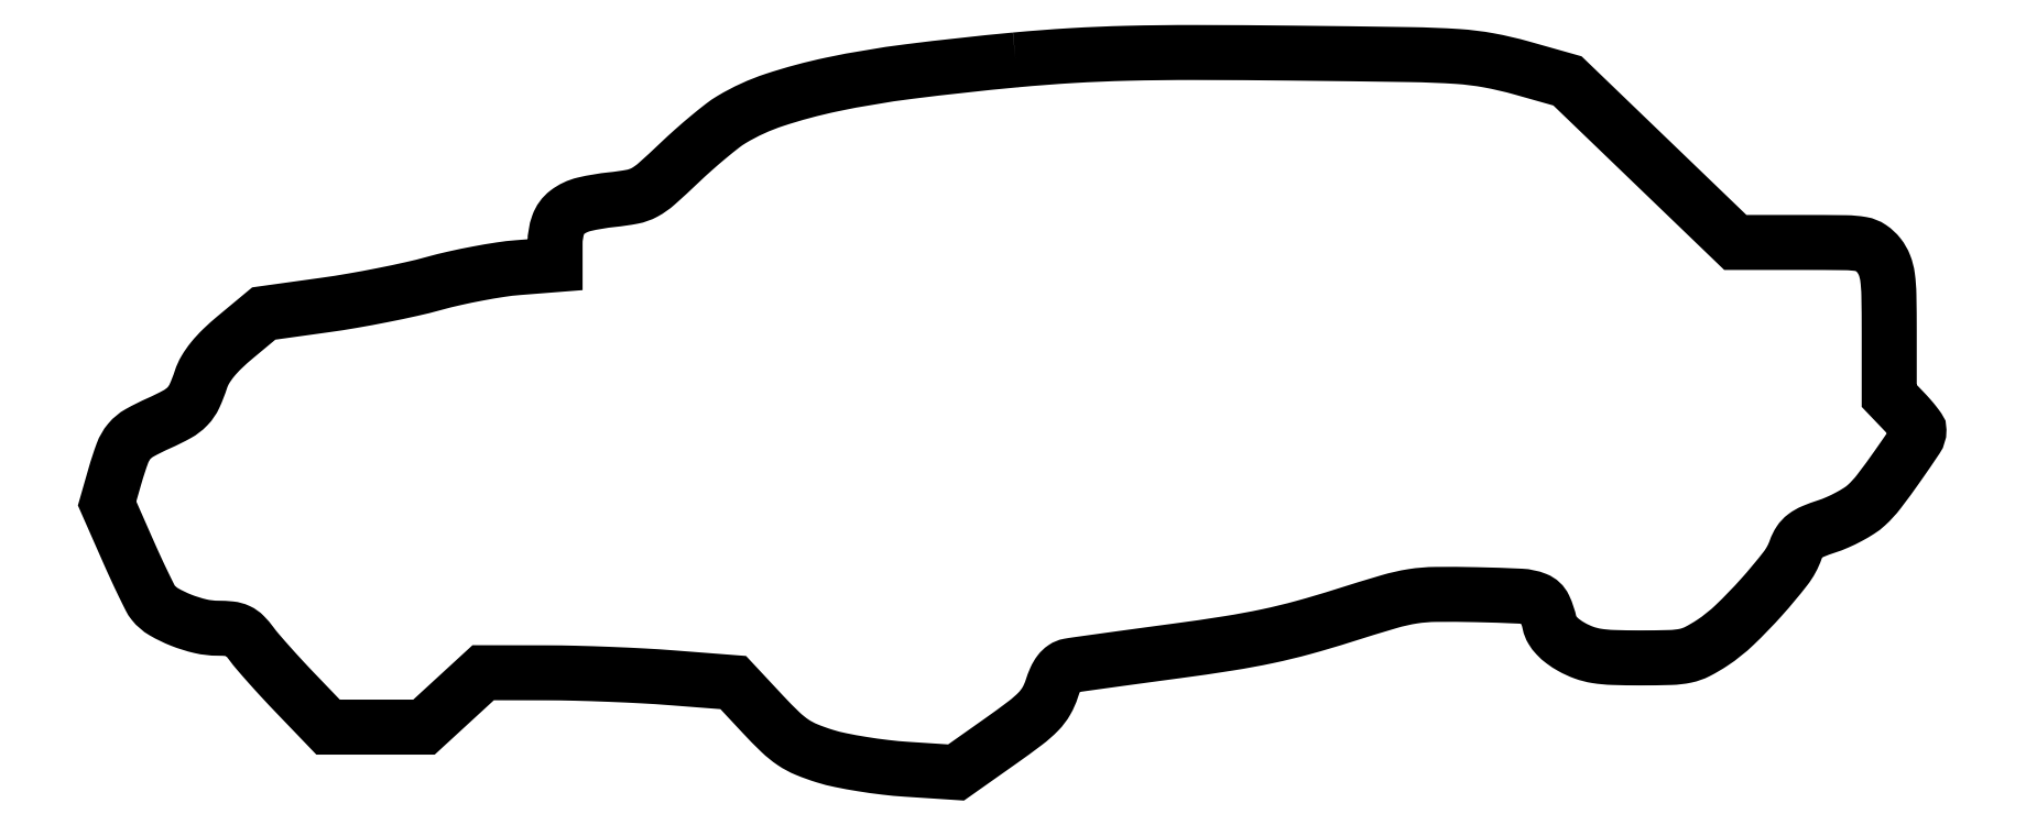
<metadata>
{"format":"dxf","ext":"dxf","renderer":"ezdxf+matplotlib","layout":"modelspace","background":"white","min_lineweight":24,"dpi":150}
</metadata>
<code>
0
SECTION
2
ENTITIES
0
POLYLINE
8
0
66
1
70
1
0
VERTEX
8
0
10
183.5
20
143.9
42
0.008166
0
VERTEX
8
0
10
162
20
141.6
42
0.02043
0
VERTEX
8
0
10
146.4
20
138.9
42
0.02789
0
VERTEX
8
0
10
134.8
20
135.8
42
0.05542
0
VERTEX
8
0
10
126.2
20
131.9
42
0.03013
0
VERTEX
8
0
10
124.3
20
130.6
42
0.008276
0
VERTEX
8
0
10
121.5
20
128.3
42
0.008333
0
VERTEX
8
0
10
118.4
20
125.7
42
0.008609
0
VERTEX
8
0
10
115.5
20
123
42
-0.008162
0
VERTEX
8
0
10
111
20
118.8
42
-0.05785
0
VERTEX
8
0
10
108.6
20
117.1
42
-0.07809
0
VERTEX
8
0
10
106.1
20
116.2
42
-0.02114
0
VERTEX
8
0
10
102
20
115.7
42
0.03233
0
VERTEX
8
0
10
96.36
20
114.7
42
0.1057
0
VERTEX
8
0
10
92.97
20
113.1
42
0.146
0
VERTEX
8
0
10
91.13
20
110.6
42
0.08493
0
VERTEX
8
0
10
90.5
20
106.9
42
0
0
VERTEX
8
0
10
90.5
20
102.5
42
0
0
VERTEX
8
0
10
83
20
101.9
42
0.01831
0
VERTEX
8
0
10
79.45
20
101.5
42
0.00867
0
VERTEX
8
0
10
74.91
20
100.7
42
0.008579
0
VERTEX
8
0
10
70.19
20
99.75
42
0.012
0
VERTEX
8
0
10
66
20
98.7
42
-0.01232
0
VERTEX
8
0
10
61.48
20
97.58
42
-0.005962
0
VERTEX
8
0
10
55.64
20
96.35
42
-0.005909
0
VERTEX
8
0
10
49.53
20
95.21
42
-0.008455
0
VERTEX
8
0
10
44.08
20
94.36
42
0
0
VERTEX
8
0
10
31.66
20
92.63
42
0
0
VERTEX
8
0
10
25.92
20
87.85
42
0.01799
0
VERTEX
8
0
10
23.28
20
85.5
42
0.0306
0
VERTEX
8
0
10
21.28
20
83.32
42
0.03673
0
VERTEX
8
0
10
19.85
20
81.27
42
0.05602
0
VERTEX
8
0
10
18.96
20
79.29
42
-0.02949
0
VERTEX
8
0
10
17.66
20
75.94
42
-0.08417
0
VERTEX
8
0
10
16.25
20
73.88
42
-0.07609
0
VERTEX
8
0
10
14.17
20
72.28
42
-0.02112
0
VERTEX
8
0
10
10.46
20
70.44
42
0.02297
0
VERTEX
8
0
10
6.546
20
68.49
42
0.0918
0
VERTEX
8
0
10
4.491
20
66.79
42
0.08577
0
VERTEX
8
0
10
3.112
20
64.4
42
0.01858
0
VERTEX
8
0
10
1.626
20
59.86
42
0
0
VERTEX
8
0
10
0.0106
20
54.23
42
0
0
VERTEX
8
0
10
4.135
20
44.86
42
0.003887
0
VERTEX
8
0
10
5.792
20
41.18
42
0.005176
0
VERTEX
8
0
10
7.358
20
37.86
42
0.003709
0
VERTEX
8
0
10
8.717
20
35.11
42
0.05162
0
VERTEX
8
0
10
9.313
20
34.18
42
0.09336
0
VERTEX
8
0
10
11.45
20
32.33
42
0.03728
0
VERTEX
8
0
10
14.95
20
30.63
42
0.03695
0
VERTEX
8
0
10
18.87
20
29.4
42
0.0574
0
VERTEX
8
0
10
22.38
20
29
42
-0.02491
0
VERTEX
8
0
10
24.89
20
28.88
42
-0.0838
0
VERTEX
8
0
10
26.47
20
28.44
42
-0.09177
0
VERTEX
8
0
10
27.74
20
27.54
42
-0.03356
0
VERTEX
8
0
10
29.17
20
25.85
42
0.01817
0
VERTEX
8
0
10
30.49
20
24.2
42
0.004578
0
VERTEX
8
0
10
32.75
20
21.62
42
0.004666
0
VERTEX
8
0
10
35.39
20
18.71
42
0.004693
0
VERTEX
8
0
10
38.08
20
15.85
42
0
0
VERTEX
8
0
10
44.66
20
9
42
0
0
VERTEX
8
0
10
54.34
20
9
42
0
0
VERTEX
8
0
10
64.02
20
9
42
0
0
VERTEX
8
0
10
70
20
14.5
42
0
0
VERTEX
8
0
10
75.98
20
20
42
0
0
VERTEX
8
0
10
88.74
20
19.98
42
-0.005886
0
VERTEX
8
0
10
94.53
20
19.9
42
-0.003504
0
VERTEX
8
0
10
101.4
20
19.68
42
-0.003507
0
VERTEX
8
0
10
108.3
20
19.36
42
-0.006053
0
VERTEX
8
0
10
114
20
18.98
42
0
0
VERTEX
8
0
10
126.5
20
18.01
42
0
0
VERTEX
8
0
10
132.5
20
11.58
42
0.01328
0
VERTEX
8
0
10
136
20
8.004
42
0.04334
0
VERTEX
8
0
10
138.6
20
5.919
42
0.05051
0
VERTEX
8
0
10
141.3
20
4.48
42
0.02321
0
VERTEX
8
0
10
145
20
3.137
42
0.02441
0
VERTEX
8
0
10
148.2
20
2.321
42
0.01042
0
VERTEX
8
0
10
152.5
20
1.53
42
0.01028
0
VERTEX
8
0
10
157.2
20
0.8766
42
0.01332
0
VERTEX
8
0
10
161.5
20
0.4798
42
0
0
VERTEX
8
0
10
171.5
20
-0.1741
42
0
0
VERTEX
8
0
10
180.5
20
6.184
42
0.007922
0
VERTEX
8
0
10
185.5
20
9.83
42
0.03762
0
VERTEX
8
0
10
188.1
20
12.17
42
0.06226
0
VERTEX
8
0
10
189.7
20
14.26
42
0.05432
0
VERTEX
8
0
10
190.8
20
16.78
42
-0.02599
0
VERTEX
8
0
10
191.6
20
18.74
42
-0.05913
0
VERTEX
8
0
10
192.4
20
20.1
42
-0.08091
0
VERTEX
8
0
10
193.3
20
20.97
42
-0.1058
0
VERTEX
8
0
10
194.3
20
21.4
42
-0.009798
0
VERTEX
8
0
10
195.9
20
21.64
42
-0.000367
0
VERTEX
8
0
10
201.6
20
22.44
42
-0.000664
0
VERTEX
8
0
10
208.4
20
23.37
42
-0.000467
0
VERTEX
8
0
10
216
20
24.4
42
0.005777
0
VERTEX
8
0
10
226.5
20
25.93
42
0.01307
0
VERTEX
8
0
10
234.4
20
27.39
42
0.01484
0
VERTEX
8
0
10
241.6
20
29.14
42
0.01002
0
VERTEX
8
0
10
249.7
20
31.54
42
-0.005157
0
VERTEX
8
0
10
259
20
34.37
42
-0.03272
0
VERTEX
8
0
10
263.7
20
35.45
42
-0.03699
0
VERTEX
8
0
10
268.4
20
35.84
42
-0.007683
0
VERTEX
8
0
10
276.6
20
35.78
42
-0.005914
0
VERTEX
8
0
10
285.5
20
35.48
42
-0.08257
0
VERTEX
8
0
10
288.7
20
34.81
42
-0.1917
0
VERTEX
8
0
10
290.3
20
33.26
42
-0.05845
0
VERTEX
8
0
10
291.4
20
29.95
42
0.08462
0
VERTEX
8
0
10
291.9
20
28.73
42
0.05264
0
VERTEX
8
0
10
292.8
20
27.49
42
0.04516
0
VERTEX
8
0
10
294.2
20
26.3
42
0.03149
0
VERTEX
8
0
10
295.9
20
25.2
42
0.04098
0
VERTEX
8
0
10
298.4
20
24.06
42
0.0477
0
VERTEX
8
0
10
300.9
20
23.4
42
0.03152
0
VERTEX
8
0
10
304.2
20
23.09
42
0.007882
0
VERTEX
8
0
10
309.7
20
23
42
0.00686
0
VERTEX
8
0
10
315.8
20
23.08
42
0.04463
0
VERTEX
8
0
10
318.9
20
23.44
42
0.06758
0
VERTEX
8
0
10
321.3
20
24.29
42
0.02732
0
VERTEX
8
0
10
324.2
20
26.03
42
0.04479
0
VERTEX
8
0
10
328.8
20
29.67
42
0.01916
0
VERTEX
8
0
10
334.2
20
35.29
42
0.01754
0
VERTEX
8
0
10
339
20
41.07
42
0.08131
0
VERTEX
8
0
10
341.1
20
44.88
42
-0.06121
0
VERTEX
8
0
10
341.9
20
46.48
42
-0.08654
0
VERTEX
8
0
10
343
20
47.63
42
-0.06346
0
VERTEX
8
0
10
344.6
20
48.57
42
-0.01962
0
VERTEX
8
0
10
347.3
20
49.57
42
0.02511
0
VERTEX
8
0
10
349.5
20
50.4
42
0.01917
0
VERTEX
8
0
10
351.8
20
51.52
42
0.01952
0
VERTEX
8
0
10
353.9
20
52.75
42
0.04249
0
VERTEX
8
0
10
355.4
20
53.87
42
0.04522
0
VERTEX
8
0
10
357.9
20
56.64
42
0.009968
0
VERTEX
8
0
10
361.7
20
61.85
42
0.005508
0
VERTEX
8
0
10
365.5
20
67.34
42
0.1485
0
VERTEX
8
0
10
366
20
69.01
42
0.1565
0
VERTEX
8
0
10
365.9
20
69.42
42
0.01068
0
VERTEX
8
0
10
365.1
20
70.42
42
0.01445
0
VERTEX
8
0
10
364.1
20
71.59
42
0.0103
0
VERTEX
8
0
10
363
20
72.84
42
0
0
VERTEX
8
0
10
360
20
75.98
42
0
0
VERTEX
8
0
10
360
20
88.86
42
0.004269
0
VERTEX
8
0
10
359.9
20
96.35
42
0.02895
0
VERTEX
8
0
10
359.7
20
100
42
0.05983
0
VERTEX
8
0
10
359.1
20
102.4
42
0.07379
0
VERTEX
8
0
10
357.9
20
104.4
42
0.07718
0
VERTEX
8
0
10
356.3
20
105.9
42
0.1075
0
VERTEX
8
0
10
354.4
20
106.7
42
0.03915
0
VERTEX
8
0
10
351.2
20
106.9
42
0.00286
0
VERTEX
8
0
10
342.4
20
107
42
0
0
VERTEX
8
0
10
328.9
20
107
42
0
0
VERTEX
8
0
10
312
20
123.3
42
0
0
VERTEX
8
0
10
295
20
139.7
42
0
0
VERTEX
8
0
10
285.8
20
142.3
42
0.02349
0
VERTEX
8
0
10
279.1
20
143.8
42
0.02913
0
VERTEX
8
0
10
272.8
20
144.6
42
0.01246
0
VERTEX
8
0
10
263.3
20
145
42
0.00112
0
VERTEX
8
0
10
239.5
20
145.3
42
0.002217
0
VERTEX
8
0
10
219.7
20
145.4
42
0.006572
0
VERTEX
8
0
10
206
20
145.3
42
0.008831
0
VERTEX
8
0
10
194.9
20
144.8
42
0.008221
0
SEQEND
0
ENDSEC
0
EOF

</code>
